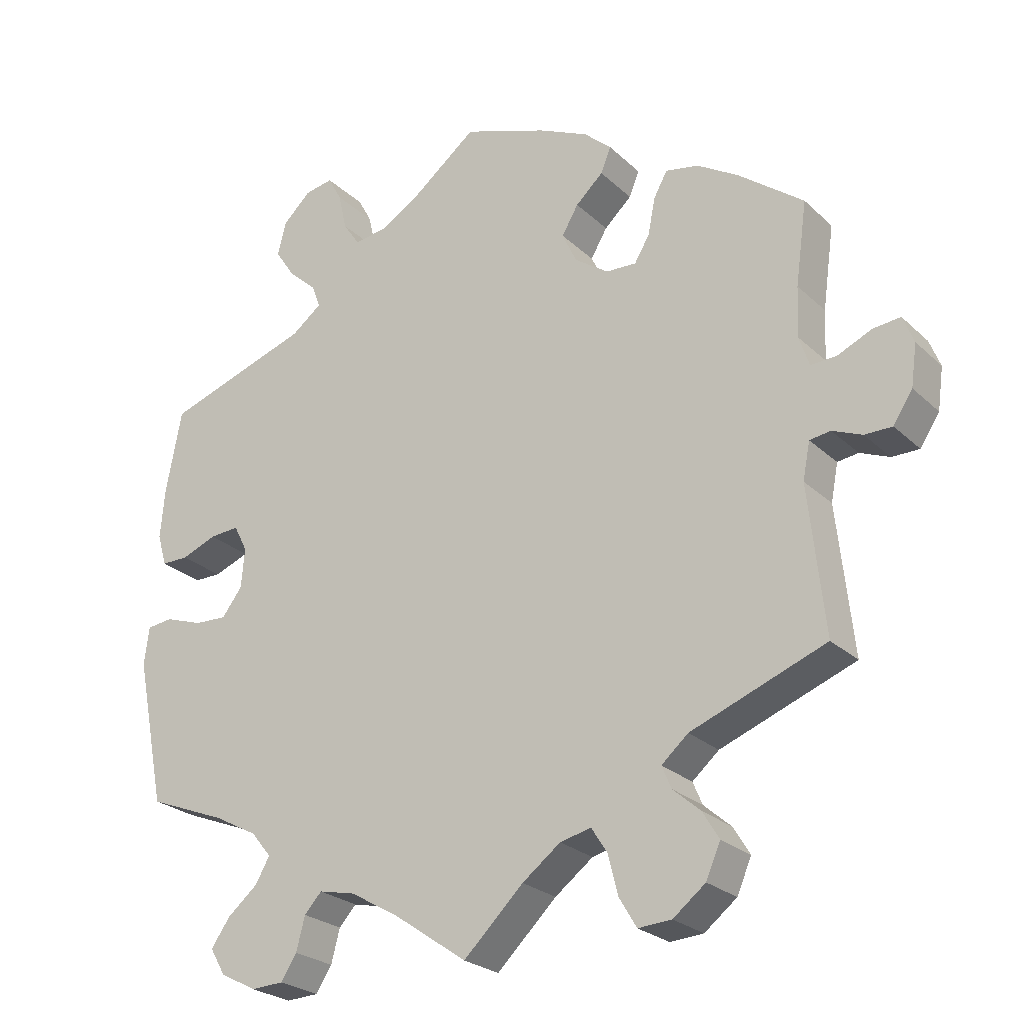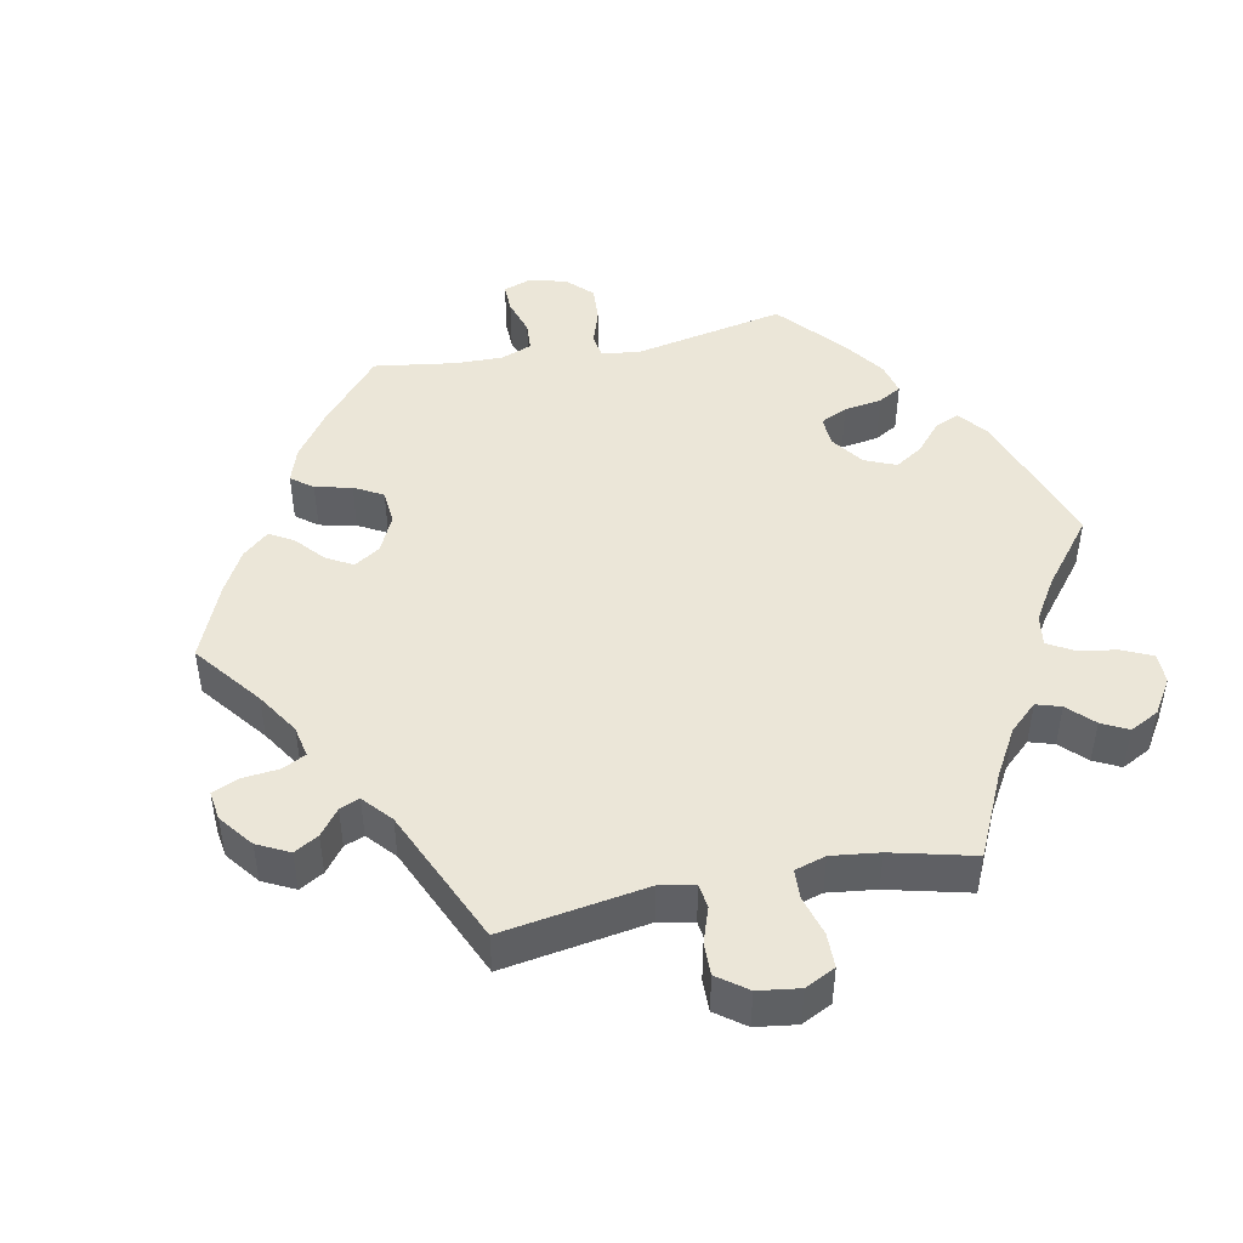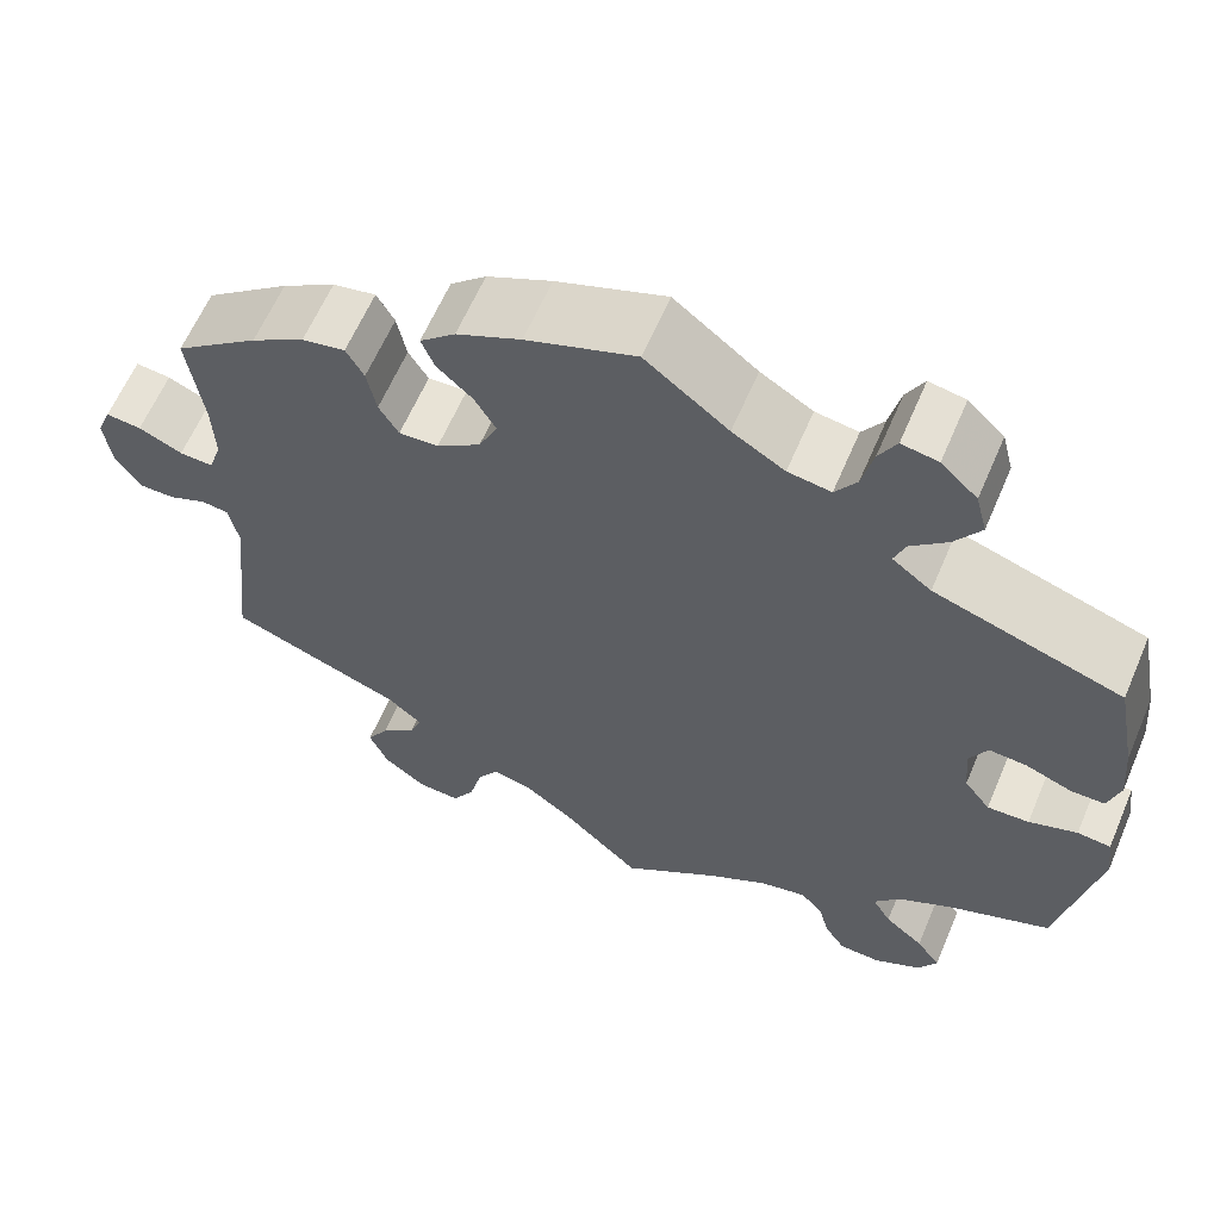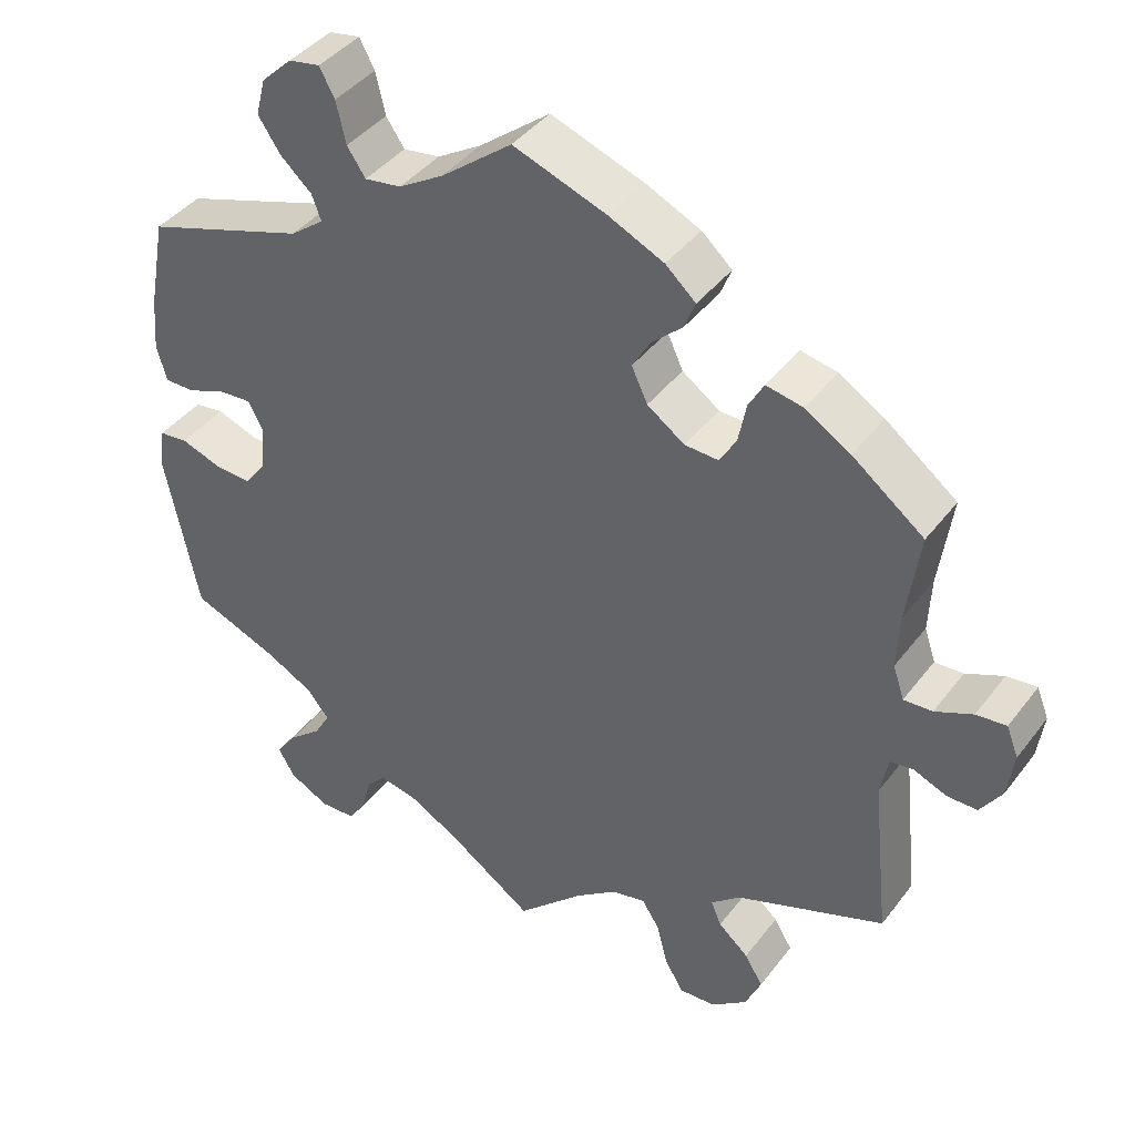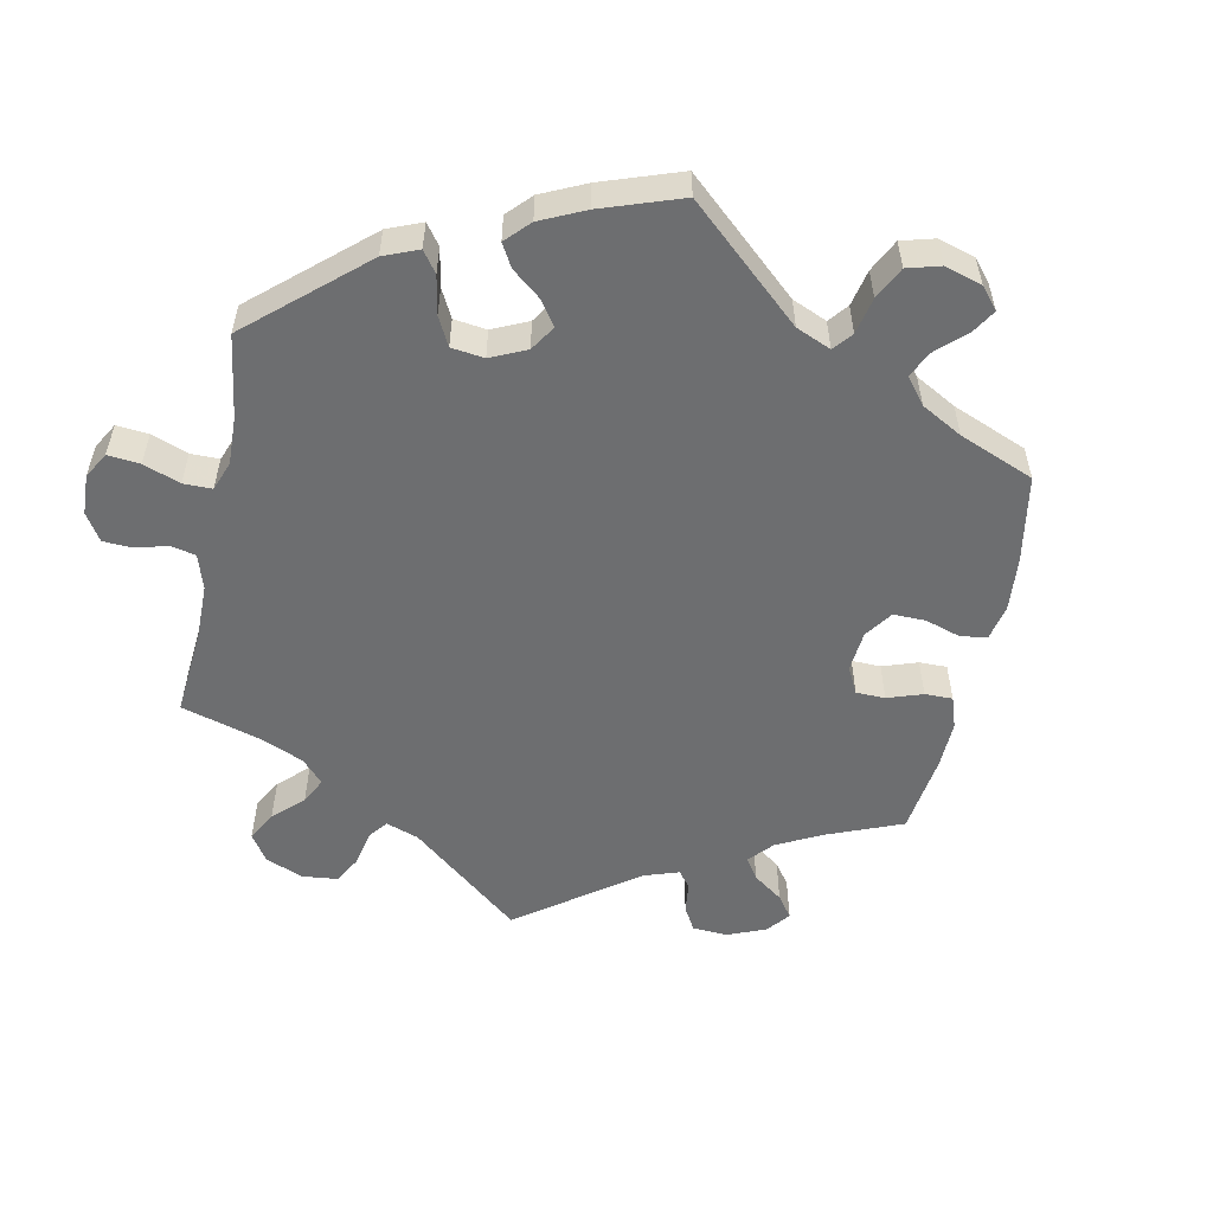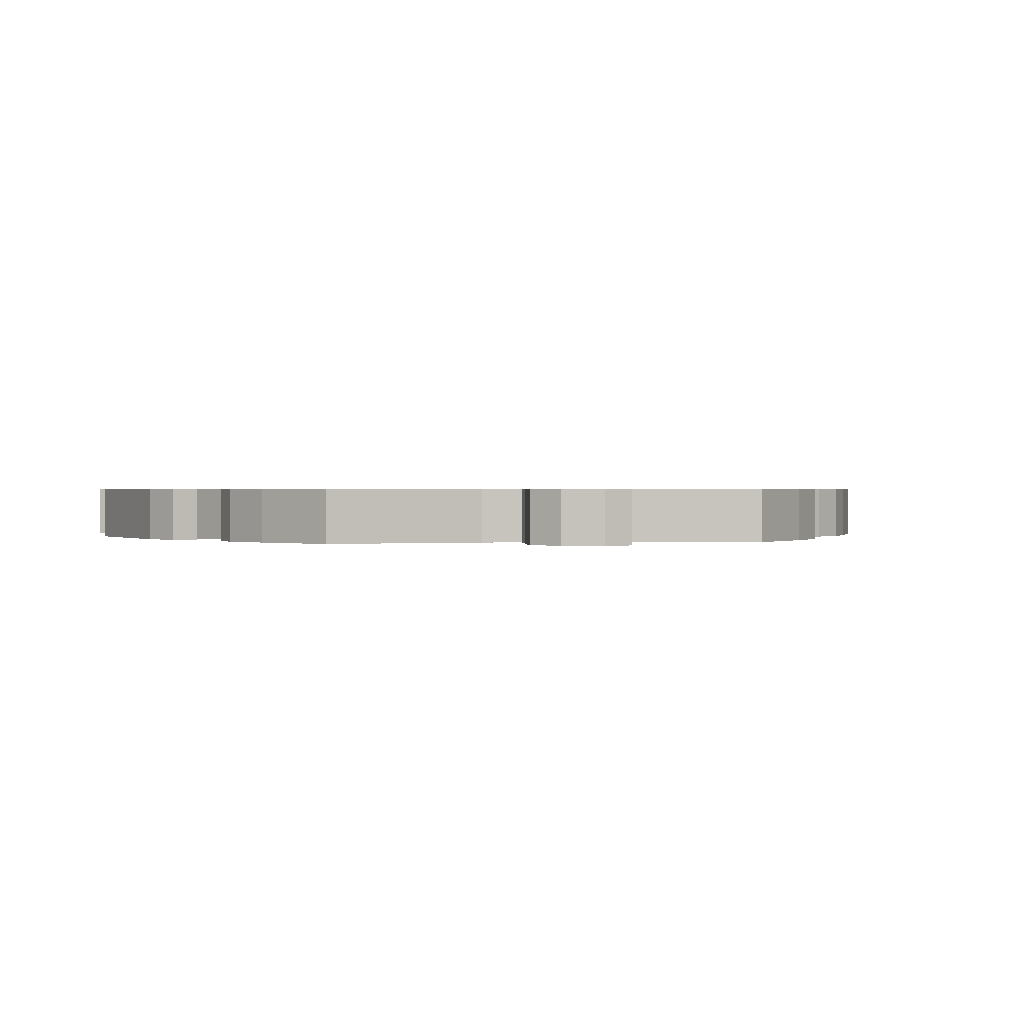
<metadata>
{"format":"obj","ext":"obj","renderer":"f3d","projection":"perspective","resolution":1024,"background":"white","views":[{"elev":-25.0,"azim":34.4,"up":"+Z"},{"elev":46.3,"azim":138.6,"up":"+Y"},{"elev":61.9,"azim":-156.9,"up":"+Z"},{"elev":41.2,"azim":33.8,"up":"+Z"},{"elev":-54.3,"azim":-71.8,"up":"+Y"},{"elev":0.6,"azim":-39.7,"up":"+Y"}]}
</metadata>
<code>
v 0.485 0.07 0.175
v 0.482 0.07 0.106
v 0.496 0.07 0.064
v 0.532 0.07 0.066
v 0.579 0.07 0.087
v 0.617 0.07 0.091
v 0.632 0.07 0.053
v 0.624 0.07 -0.005
v 0.597 0.07 -0.046
v 0.559 0.07 -0.046
v 0.518 0.07 -0.029
v 0.489 0.07 -0.033
v 0.479 0.07 -0.084
v 0.501 0.07 -0.288
v 0.314 0.07 -0.359
v 0.277 0.07 -0.391
v 0.29 0.07 -0.422
v 0.328 0.07 -0.455
v 0.351 0.07 -0.493
v 0.331 0.07 -0.539
v 0.286 0.07 -0.574
v 0.24 0.07 -0.577
v 0.216 0.07 -0.537
v 0.202 0.07 -0.482
v 0.18 0.07 -0.448
v 0.137 0.07 -0.458
v 0.084 0.07 -0.498
v 0.001 0.07 -0.578
v -0.103 0.07 -0.506
v -0.168 0.07 -0.469
v -0.218 0.07 -0.458
v -0.242 0.07 -0.484
v -0.254 0.07 -0.53
v -0.276 0.07 -0.564
v -0.321 0.07 -0.566
v -0.371 0.07 -0.54
v -0.392 0.07 -0.504
v -0.366 0.07 -0.467
v -0.324 0.07 -0.432
v -0.304 0.07 -0.397
v -0.332 0.07 -0.363
v -0.392 0.07 -0.331
v -0.501 0.07 -0.288
v -0.542 0.07 -0.083
v -0.535 0.07 -0.031
v -0.499 0.07 -0.027
v -0.447 0.07 -0.045
v -0.402 0.07 -0.047
v -0.374 0.07 -0.01
v -0.369 0.07 0.045
v -0.388 0.07 0.082
v -0.429 0.07 0.079
v -0.478 0.07 0.06
v -0.515 0.07 0.06
v -0.528 0.07 0.104
v -0.522 0.07 0.173
v -0.5 0.07 0.289
v -0.298 0.07 0.356
v -0.256 0.07 0.388
v -0.268 0.07 0.42
v -0.307 0.07 0.455
v -0.335 0.07 0.497
v -0.323 0.07 0.544
v -0.284 0.07 0.581
v -0.245 0.07 0.588
v -0.226 0.07 0.553
v -0.214 0.07 0.501
v -0.191 0.07 0.467
v -0.145 0.07 0.474
v -0.089 0.07 0.508
v 0 0.07 0.578
v 0.117 0.07 0.536
v 0.186 0.07 0.504
v 0.224 0.07 0.47
v 0.21 0.07 0.435
v 0.172 0.07 0.4
v 0.149 0.07 0.361
v 0.169 0.07 0.318
v 0.216 0.07 0.285
v 0.258 0.07 0.283
v 0.279 0.07 0.318
v 0.289 0.07 0.369
v 0.308 0.07 0.403
v 0.354 0.07 0.394
v 0.411 0.07 0.359
v 0.501 0.07 0.29
v 0.485 0 0.175
v 0.482 0 0.106
v 0.496 0 0.064
v 0.532 0 0.066
v 0.579 0 0.087
v 0.617 0 0.091
v 0.632 0 0.053
v 0.624 0 -0.005
v 0.597 0 -0.046
v 0.559 0 -0.046
v 0.518 0 -0.029
v 0.489 0 -0.033
v 0.479 0 -0.084
v 0.501 0 -0.288
v 0.314 0 -0.359
v 0.277 0 -0.391
v 0.29 0 -0.422
v 0.328 0 -0.455
v 0.351 0 -0.493
v 0.331 0 -0.539
v 0.286 0 -0.574
v 0.24 0 -0.577
v 0.216 0 -0.537
v 0.202 0 -0.482
v 0.18 0 -0.448
v 0.137 0 -0.458
v 0.084 0 -0.498
v 0.001 0 -0.578
v -0.103 0 -0.506
v -0.168 0 -0.469
v -0.218 0 -0.458
v -0.242 0 -0.484
v -0.254 0 -0.53
v -0.276 0 -0.564
v -0.321 0 -0.566
v -0.371 0 -0.54
v -0.392 0 -0.504
v -0.366 0 -0.467
v -0.324 0 -0.432
v -0.304 0 -0.397
v -0.332 0 -0.363
v -0.392 0 -0.331
v -0.501 0 -0.288
v -0.542 0 -0.083
v -0.535 0 -0.031
v -0.499 0 -0.027
v -0.447 0 -0.045
v -0.402 0 -0.047
v -0.374 0 -0.01
v -0.369 0 0.045
v -0.388 0 0.082
v -0.429 0 0.079
v -0.478 0 0.06
v -0.515 0 0.06
v -0.528 0 0.104
v -0.522 0 0.173
v -0.5 0 0.289
v -0.298 0 0.356
v -0.256 0 0.388
v -0.268 0 0.42
v -0.307 0 0.455
v -0.335 0 0.497
v -0.323 0 0.544
v -0.284 0 0.581
v -0.245 0 0.588
v -0.226 0 0.553
v -0.214 0 0.501
v -0.191 0 0.467
v -0.145 0 0.474
v -0.089 0 0.508
v 0 0 0.578
v 0.117 0 0.536
v 0.186 0 0.504
v 0.224 0 0.47
v 0.21 0 0.435
v 0.172 0 0.4
v 0.149 0 0.361
v 0.169 0 0.318
v 0.216 0 0.285
v 0.258 0 0.283
v 0.279 0 0.318
v 0.289 0 0.369
v 0.308 0 0.403
v 0.354 0 0.394
v 0.411 0 0.359
v 0.501 0 0.29
f 85 86 1
f 84 85 1 2
f 81 82 83 84
f 80 81 84 2
f 79 80 2 3
f 78 79 3
f 73 74 75 76
f 73 76 77
f 70 71 72 73
f 69 70 73 77
f 68 69 77 78
f 64 65 66 67
f 64 67 68
f 63 64 68
f 60 61 62 63
f 60 63 68
f 59 60 68 78
f 55 56 57 58
f 52 53 54 55
f 51 52 55 58
f 50 51 58 59
f 44 45 46 47
f 42 43 44 47
f 41 42 47 48
f 40 41 48 49
f 36 37 38 39
f 36 39 40
f 35 36 40
f 32 33 34 35
f 31 32 35 40
f 30 31 40 49
f 27 28 29
f 26 27 29 30
f 25 26 30 49
f 21 22 23 24
f 21 24 25
f 20 21 25
f 17 18 19 20
f 16 17 20 25
f 15 16 25 49
f 13 14 15 49
f 8 9 10 11
f 8 11 12
f 7 8 12
f 4 5 6 7
f 3 4 7 12
f 49 50 59 78
f 13 49 78
f 3 12 13 78
f 87 172 171
f 88 87 171 170
f 170 169 168 167
f 88 170 167 166
f 89 88 166 165
f 89 165 164
f 162 161 160 159
f 163 162 159
f 159 158 157 156
f 163 159 156 155
f 164 163 155 154
f 153 152 151 150
f 154 153 150
f 154 150 149
f 149 148 147 146
f 154 149 146
f 164 154 146 145
f 144 143 142 141
f 141 140 139 138
f 144 141 138 137
f 145 144 137 136
f 133 132 131 130
f 133 130 129 128
f 134 133 128 127
f 135 134 127 126
f 125 124 123 122
f 126 125 122
f 126 122 121
f 121 120 119 118
f 126 121 118 117
f 135 126 117 116
f 115 114 113
f 116 115 113 112
f 135 116 112 111
f 110 109 108 107
f 111 110 107
f 111 107 106
f 106 105 104 103
f 111 106 103 102
f 135 111 102 101
f 135 101 100 99
f 97 96 95 94
f 98 97 94
f 98 94 93
f 93 92 91 90
f 98 93 90 89
f 164 145 136 135
f 164 135 99
f 164 99 98 89
f 1 87 88 2
f 2 88 89 3
f 3 89 90 4
f 4 90 91 5
f 5 91 92 6
f 6 92 93 7
f 7 93 94 8
f 8 94 95 9
f 9 95 96 10
f 10 96 97 11
f 11 97 98 12
f 12 98 99 13
f 13 99 100 14
f 14 100 101 15
f 15 101 102 16
f 16 102 103 17
f 17 103 104 18
f 18 104 105 19
f 19 105 106 20
f 20 106 107 21
f 21 107 108 22
f 22 108 109 23
f 23 109 110 24
f 24 110 111 25
f 25 111 112 26
f 26 112 113 27
f 27 113 114 28
f 28 114 115 29
f 29 115 116 30
f 30 116 117 31
f 31 117 118 32
f 32 118 119 33
f 33 119 120 34
f 34 120 121 35
f 35 121 122 36
f 36 122 123 37
f 37 123 124 38
f 38 124 125 39
f 39 125 126 40
f 40 126 127 41
f 41 127 128 42
f 42 128 129 43
f 43 129 130 44
f 44 130 131 45
f 45 131 132 46
f 46 132 133 47
f 47 133 134 48
f 48 134 135 49
f 49 135 136 50
f 50 136 137 51
f 51 137 138 52
f 52 138 139 53
f 53 139 140 54
f 54 140 141 55
f 55 141 142 56
f 56 142 143 57
f 57 143 144 58
f 58 144 145 59
f 59 145 146 60
f 60 146 147 61
f 61 147 148 62
f 62 148 149 63
f 63 149 150 64
f 64 150 151 65
f 65 151 152 66
f 66 152 153 67
f 67 153 154 68
f 68 154 155 69
f 69 155 156 70
f 70 156 157 71
f 71 157 158 72
f 72 158 159 73
f 73 159 160 74
f 74 160 161 75
f 75 161 162 76
f 76 162 163 77
f 77 163 164 78
f 78 164 165 79
f 79 165 166 80
f 80 166 167 81
f 81 167 168 82
f 82 168 169 83
f 83 169 170 84
f 84 170 171 85
f 85 171 172 86
f 86 172 87 1

</code>
